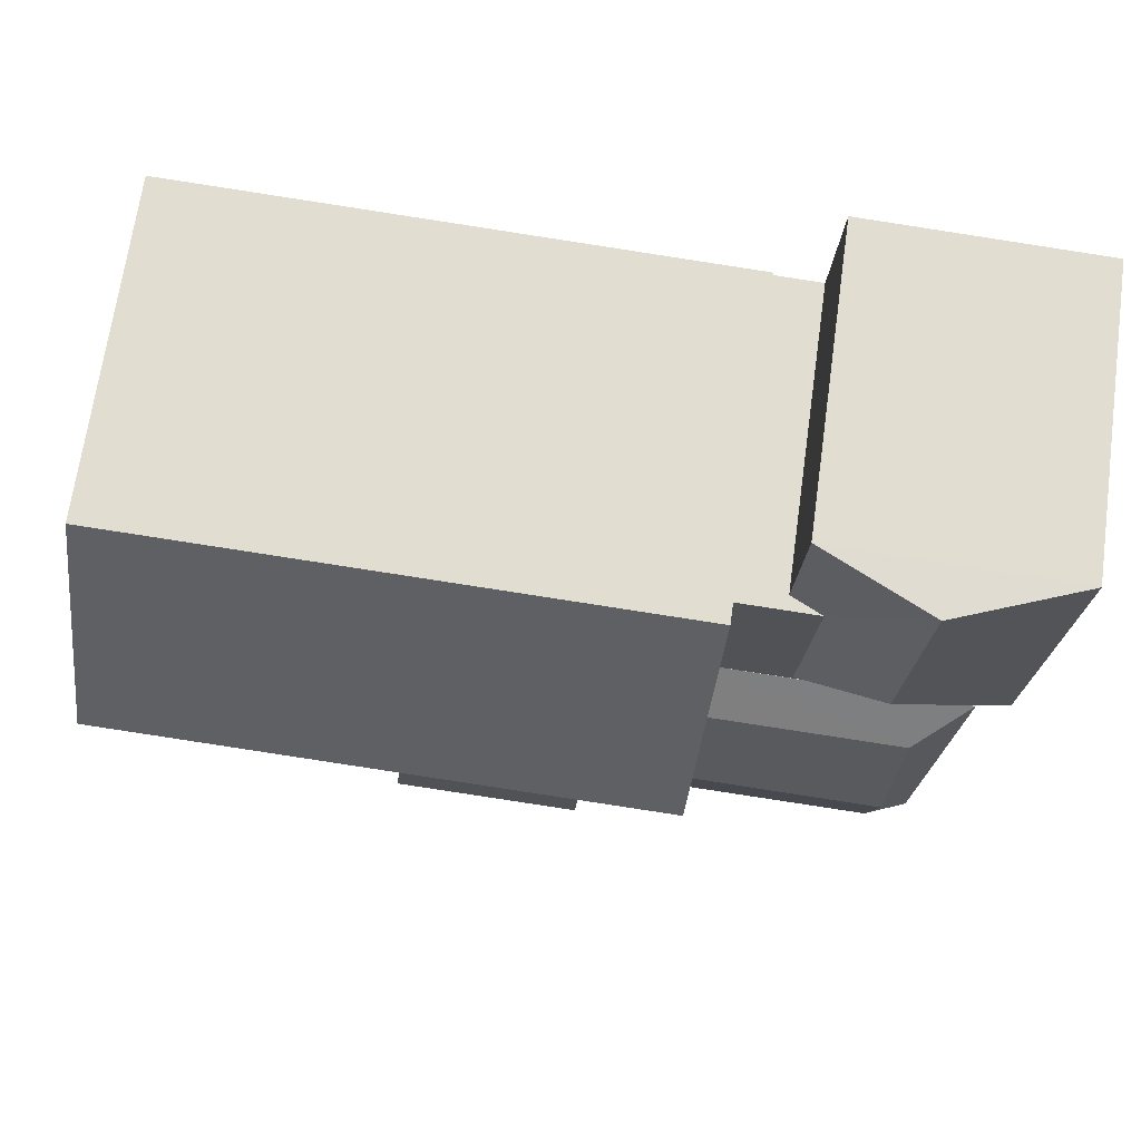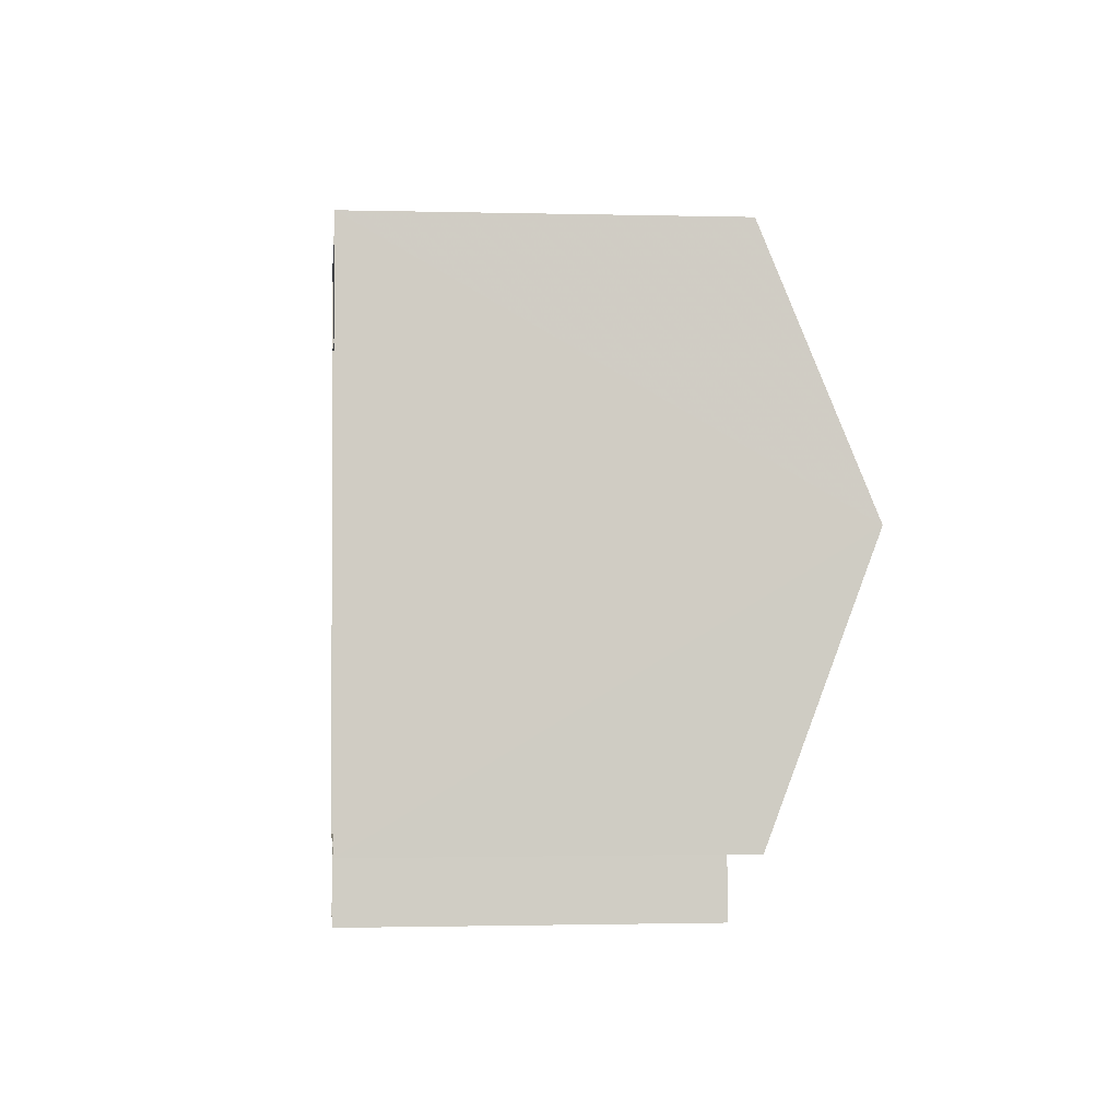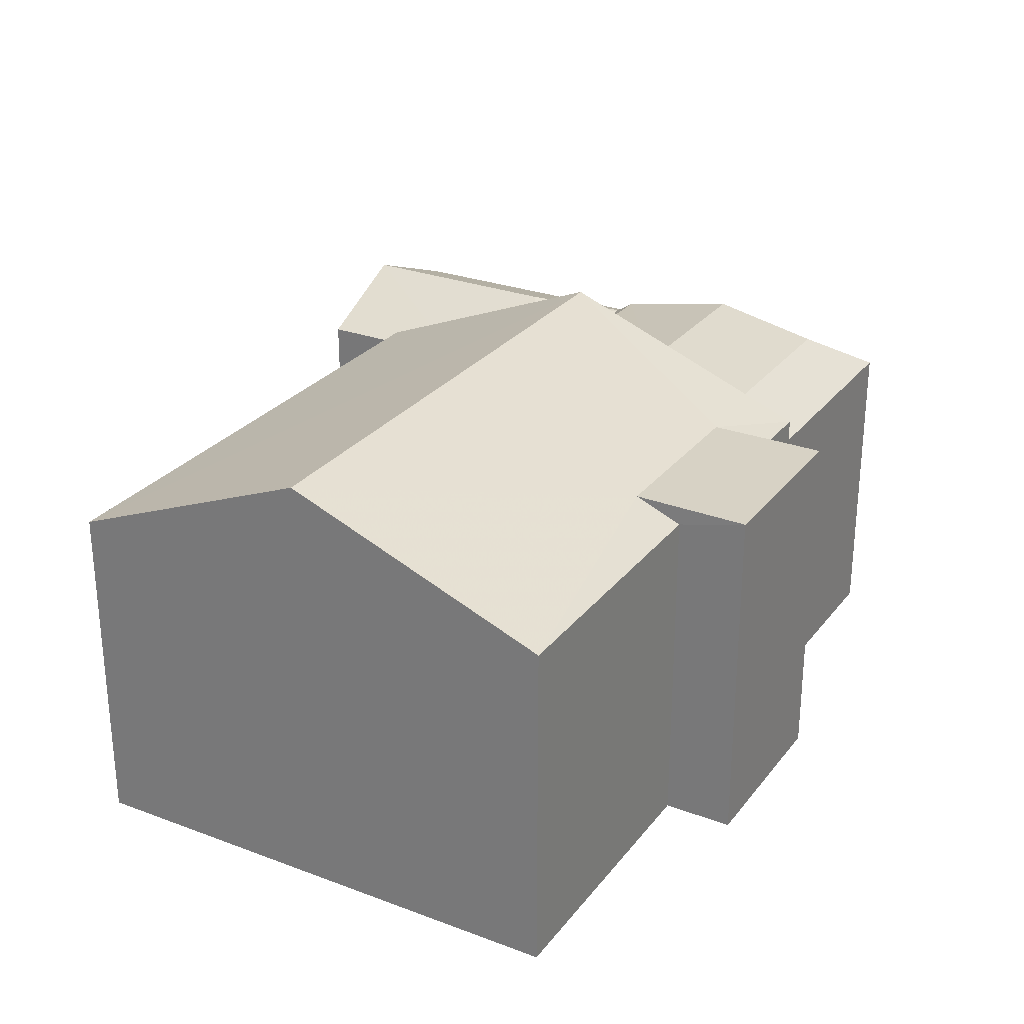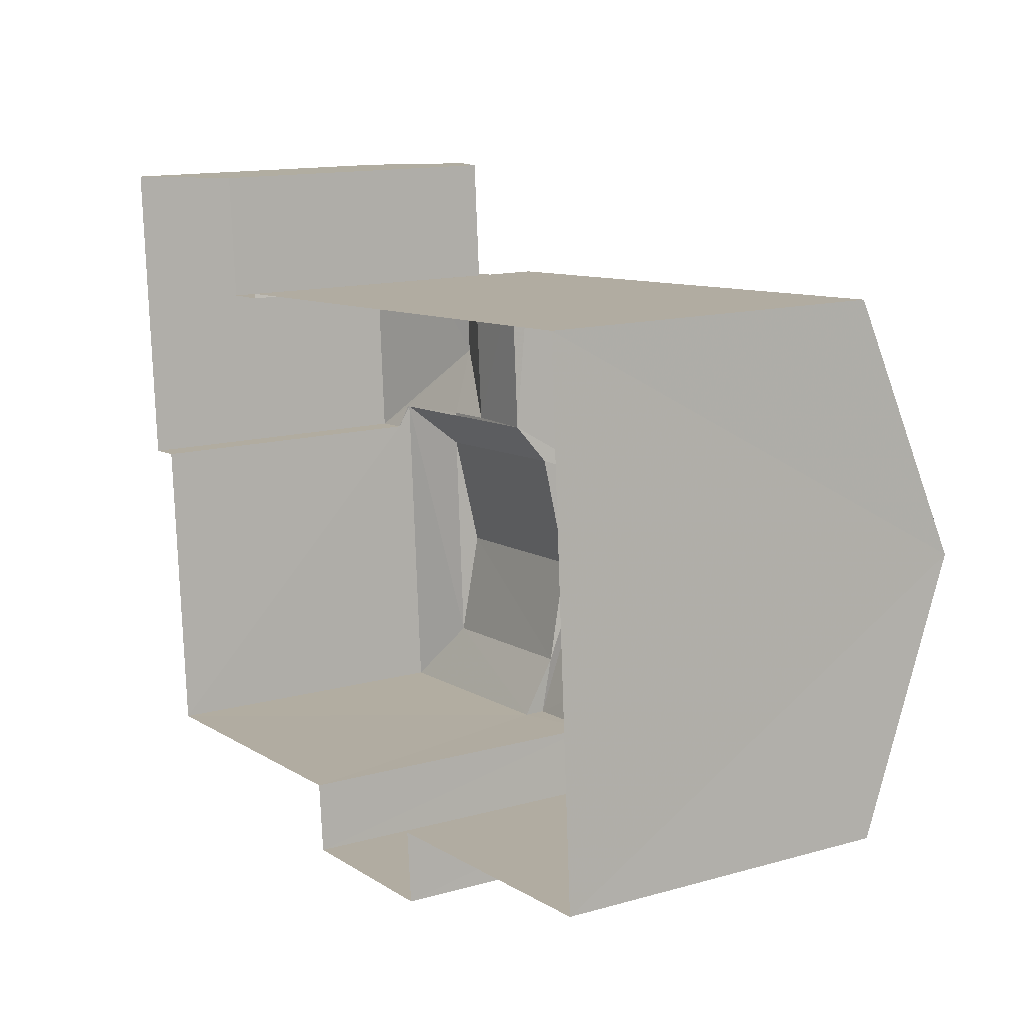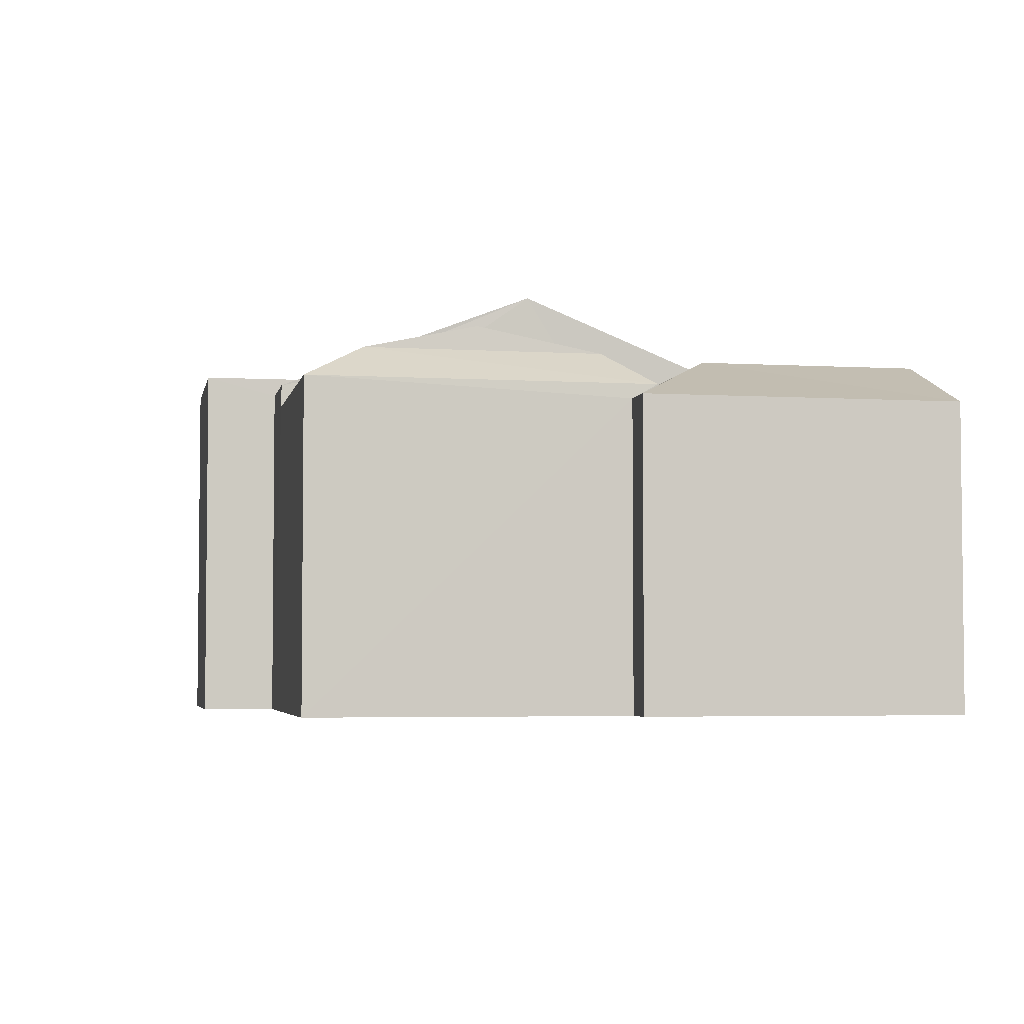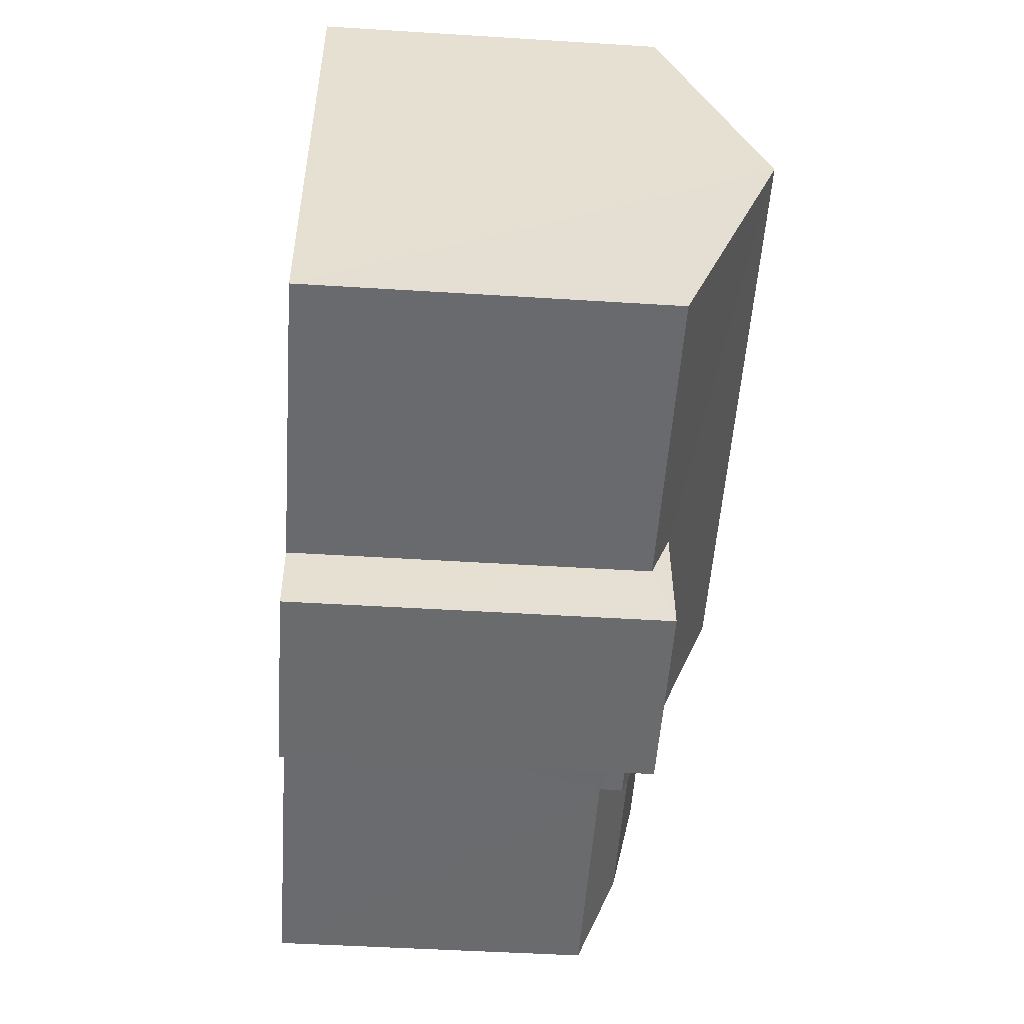
<metadata>
{"format":"obj","ext":"obj","renderer":"f3d","projection":"perspective","resolution":1024,"background":"white","views":[{"elev":68.8,"azim":7.9,"up":"+Y"},{"elev":-1.4,"azim":-95.5,"up":"+Y"},{"elev":27.4,"azim":-64.0,"up":"+Z"},{"elev":13.7,"azim":-122.1,"up":"+Y"},{"elev":-4.1,"azim":75.1,"up":"+Z"},{"elev":-49.5,"azim":-94.0,"up":"+Y"}]}
</metadata>
<code>
v -3.718e+05 -1.039e+05 31.71
v -3.718e+05 -1.039e+05 31.71
v -3.718e+05 -1.039e+05 31.71
v -3.718e+05 -1.039e+05 31.71
v -3.718e+05 -1.039e+05 31.71
v -3.718e+05 -1.039e+05 31.71
v -3.718e+05 -1.039e+05 31.71
v -3.718e+05 -1.039e+05 31.71
v -3.718e+05 -1.039e+05 31.71
v -3.718e+05 -1.039e+05 31.71
v -3.718e+05 -1.039e+05 31.71
v -3.718e+05 -1.039e+05 31.71
v -3.718e+05 -1.039e+05 31.71
v -3.718e+05 -1.039e+05 31.71
v -3.718e+05 -1.039e+05 38.28
v -3.718e+05 -1.039e+05 37.62
v -3.718e+05 -1.039e+05 38.28
v -3.718e+05 -1.039e+05 37.62
v -3.718e+05 -1.039e+05 37.62
v -3.718e+05 -1.039e+05 37.62
v -3.718e+05 -1.039e+05 38.28
v -3.718e+05 -1.039e+05 38.28
v -3.718e+05 -1.039e+05 38.28
v -3.718e+05 -1.039e+05 37.35
v -3.718e+05 -1.039e+05 37.35
v -3.718e+05 -1.039e+05 38.28
v -3.718e+05 -1.039e+05 39.92
v -3.718e+05 -1.039e+05 38.04
v -3.718e+05 -1.039e+05 38.04
v -3.718e+05 -1.039e+05 39.92
v -3.718e+05 -1.039e+05 38.73
v -3.718e+05 -1.039e+05 38.73
v -3.718e+05 -1.039e+05 37.35
v -3.718e+05 -1.039e+05 37.35
v -3.718e+05 -1.039e+05 37.62
v -3.718e+05 -1.039e+05 37.62
v -3.718e+05 -1.039e+05 38.39
v -3.718e+05 -1.039e+05 38.04
v -3.718e+05 -1.039e+05 38.04
v -3.718e+05 -1.039e+05 38.04
v -3.718e+05 -1.039e+05 38.39
v -3.718e+05 -1.039e+05 38.04
v -3.718e+05 -1.039e+05 38.39
v -3.718e+05 -1.039e+05 38.39
v -3.718e+05 -1.039e+05 37.62
v -3.718e+05 -1.039e+05 37.62
v -3.718e+05 -1.039e+05 37.62
v -3.718e+05 -1.039e+05 37.59
v -3.718e+05 -1.039e+05 37.35
v -3.718e+05 -1.039e+05 37.59
f 1 2 3
f 4 5 6
f 3 2 5
f 2 7 8
f 9 10 6
f 9 11 12
f 13 14 8
f 11 6 14
f 6 5 14
f 5 2 14
f 14 2 8
f 11 9 6
f 15 16 17
f 15 18 16
f 19 20 21
f 22 19 21
f 23 24 25
f 26 23 25
f 27 28 29
f 30 27 29
f 31 32 15
f 17 31 15
f 21 20 18
f 15 21 18
f 33 34 35
f 26 33 35
f 26 35 23
f 35 36 23
f 22 21 32
f 31 22 32
f 37 30 38
f 38 39 37
f 27 30 37
f 40 27 41
f 42 40 41
f 41 27 37
f 37 43 44
f 41 37 44
f 35 45 36
f 46 36 47
f 47 36 16
f 36 45 16
f 48 24 23
f 23 36 46
f 49 24 48
f 50 48 46
f 46 48 23
f 34 14 45
f 45 35 34
f 11 14 34
f 11 33 12
f 11 34 33
f 3 42 44
f 44 42 41
f 5 42 3
f 48 47 18
f 18 47 16
f 50 47 48
f 50 46 47
f 29 13 8
f 29 28 13
f 25 10 9
f 25 24 10
f 43 1 3
f 44 43 3
f 2 38 7
f 2 39 38
f 4 19 5
f 5 19 42
f 4 20 19
f 42 19 40
f 39 1 43
f 43 37 39
f 2 1 39
f 9 12 25
f 25 33 26
f 25 12 33
f 40 19 22
f 40 22 27
f 28 27 16
f 45 14 13
f 45 13 28
f 28 16 45
f 22 31 27
f 17 16 27
f 31 17 27
f 29 8 30
f 8 7 30
f 7 38 30
f 32 21 15
f 6 10 24
f 49 6 24
f 4 49 20
f 20 49 18
f 4 6 49
f 18 49 48

</code>
